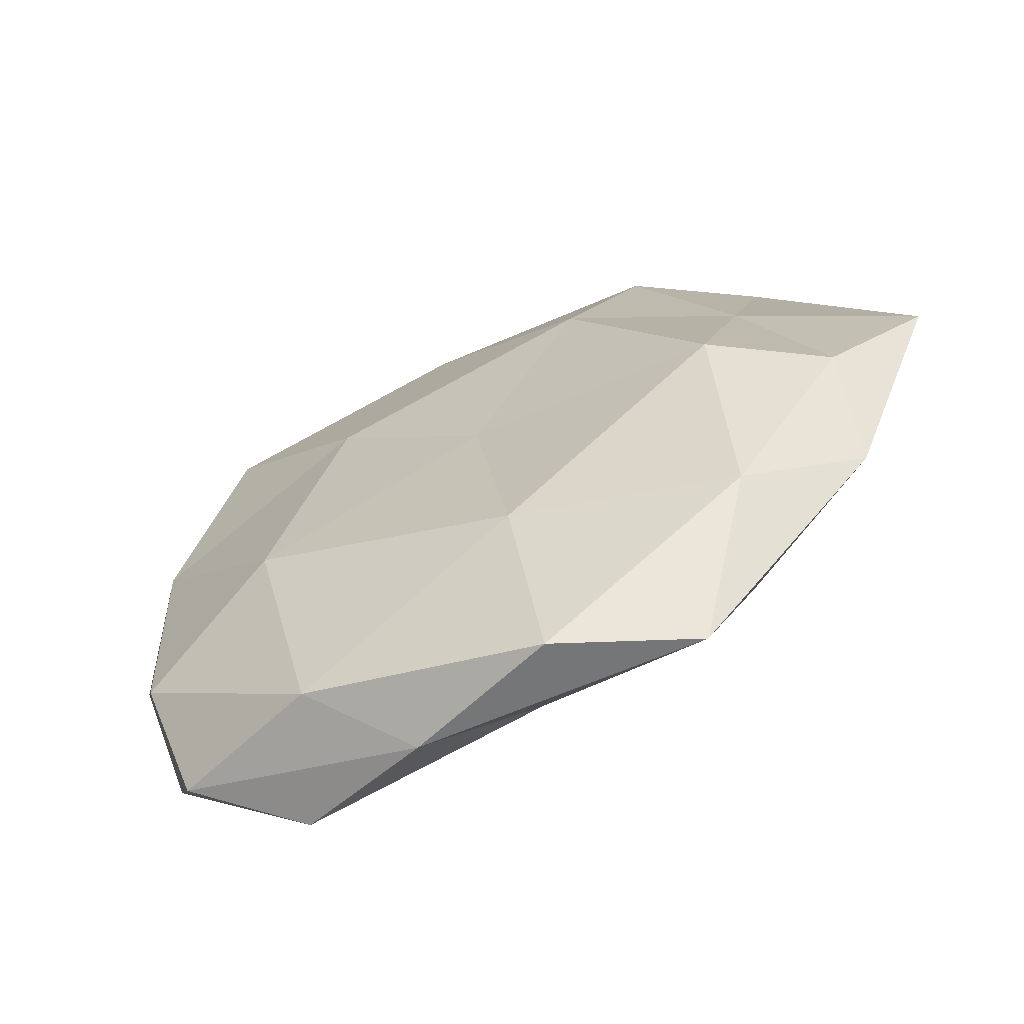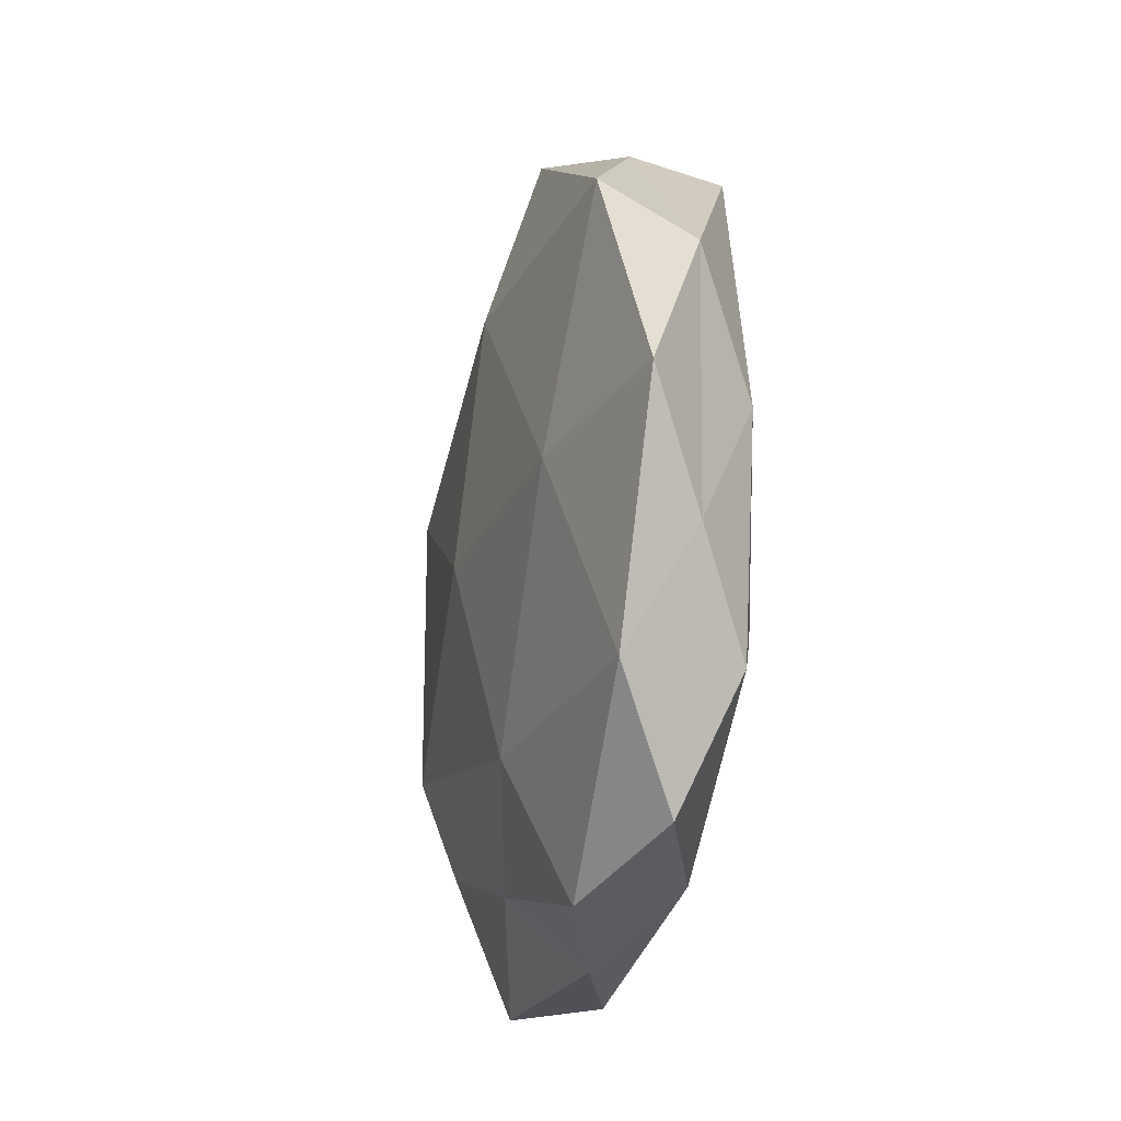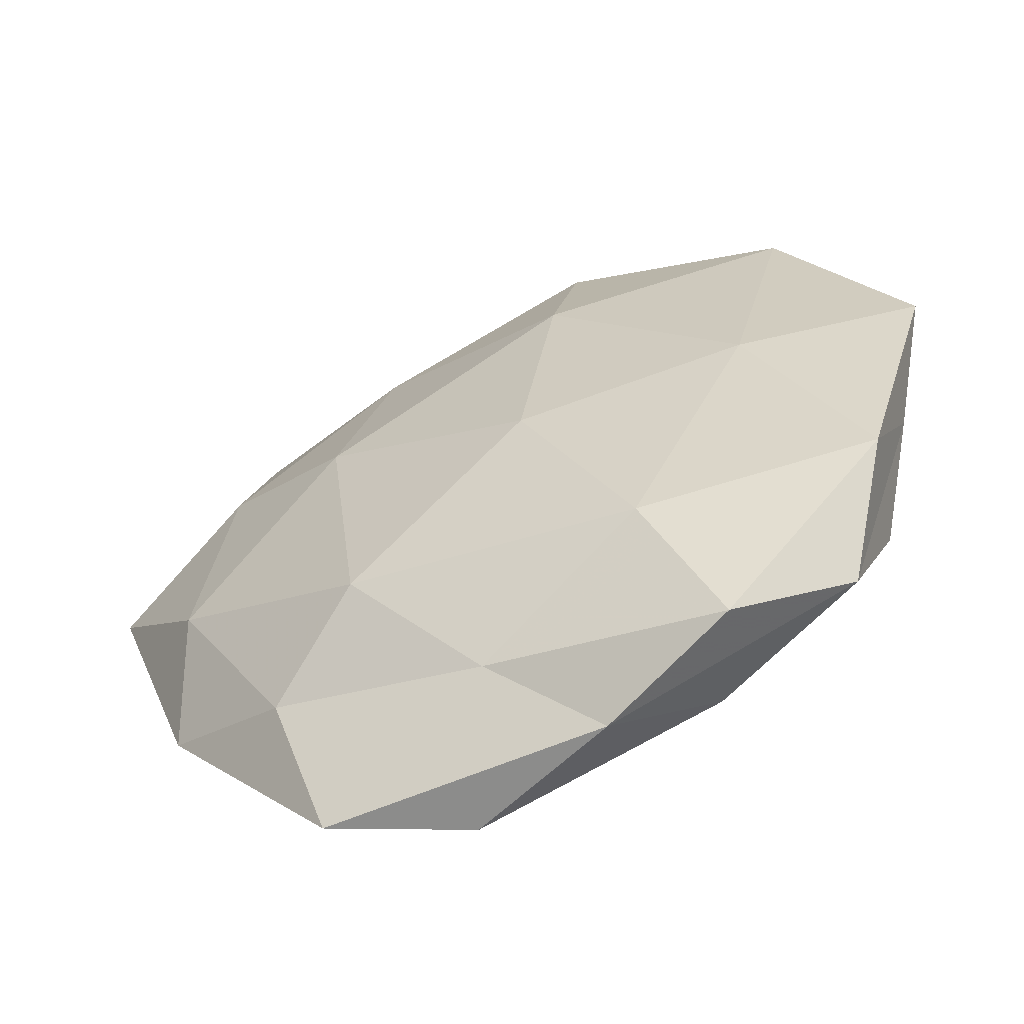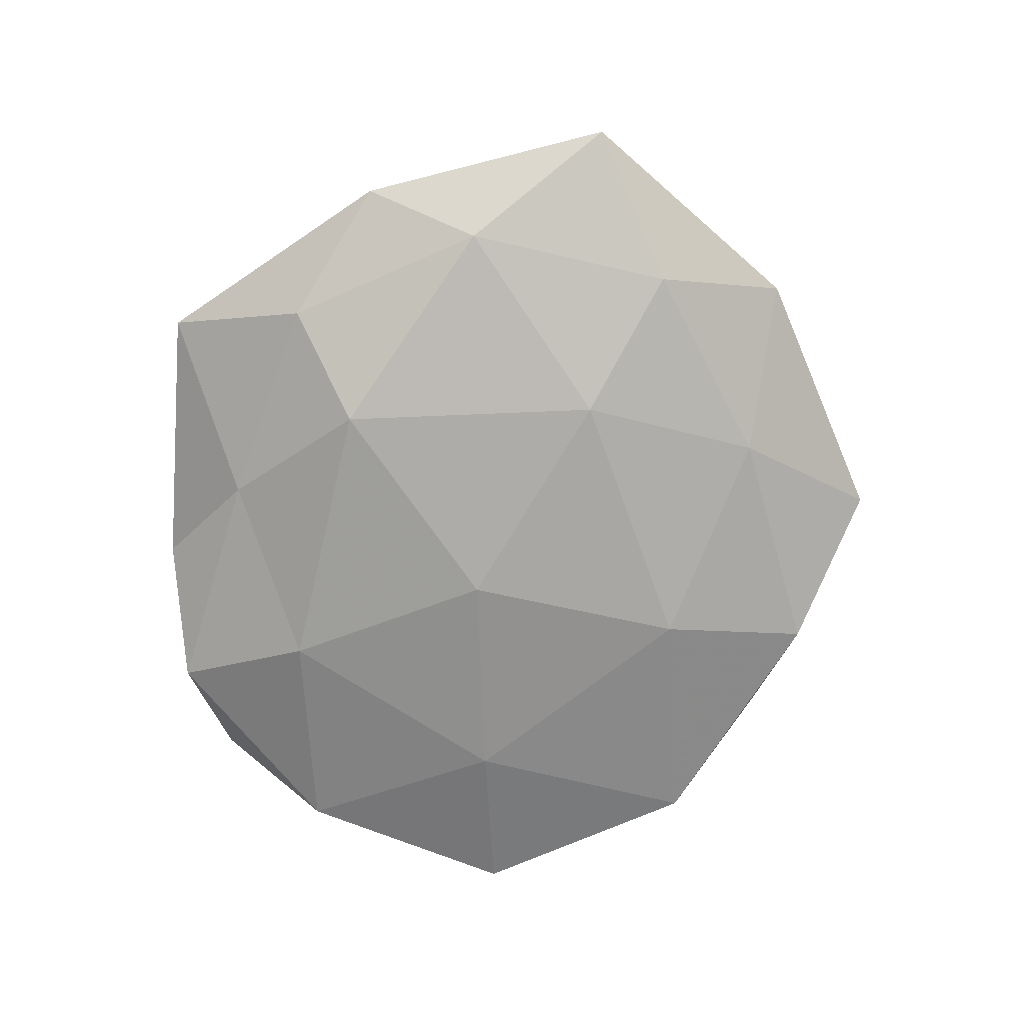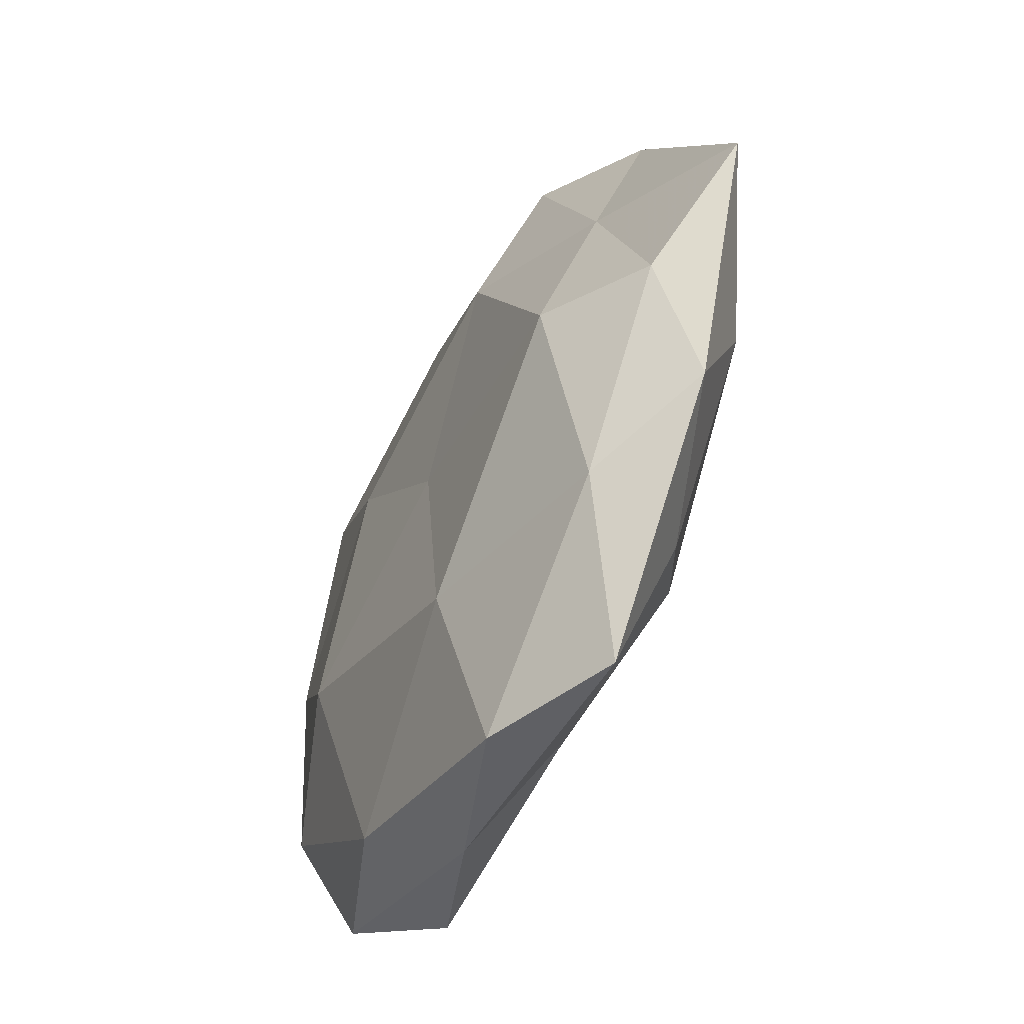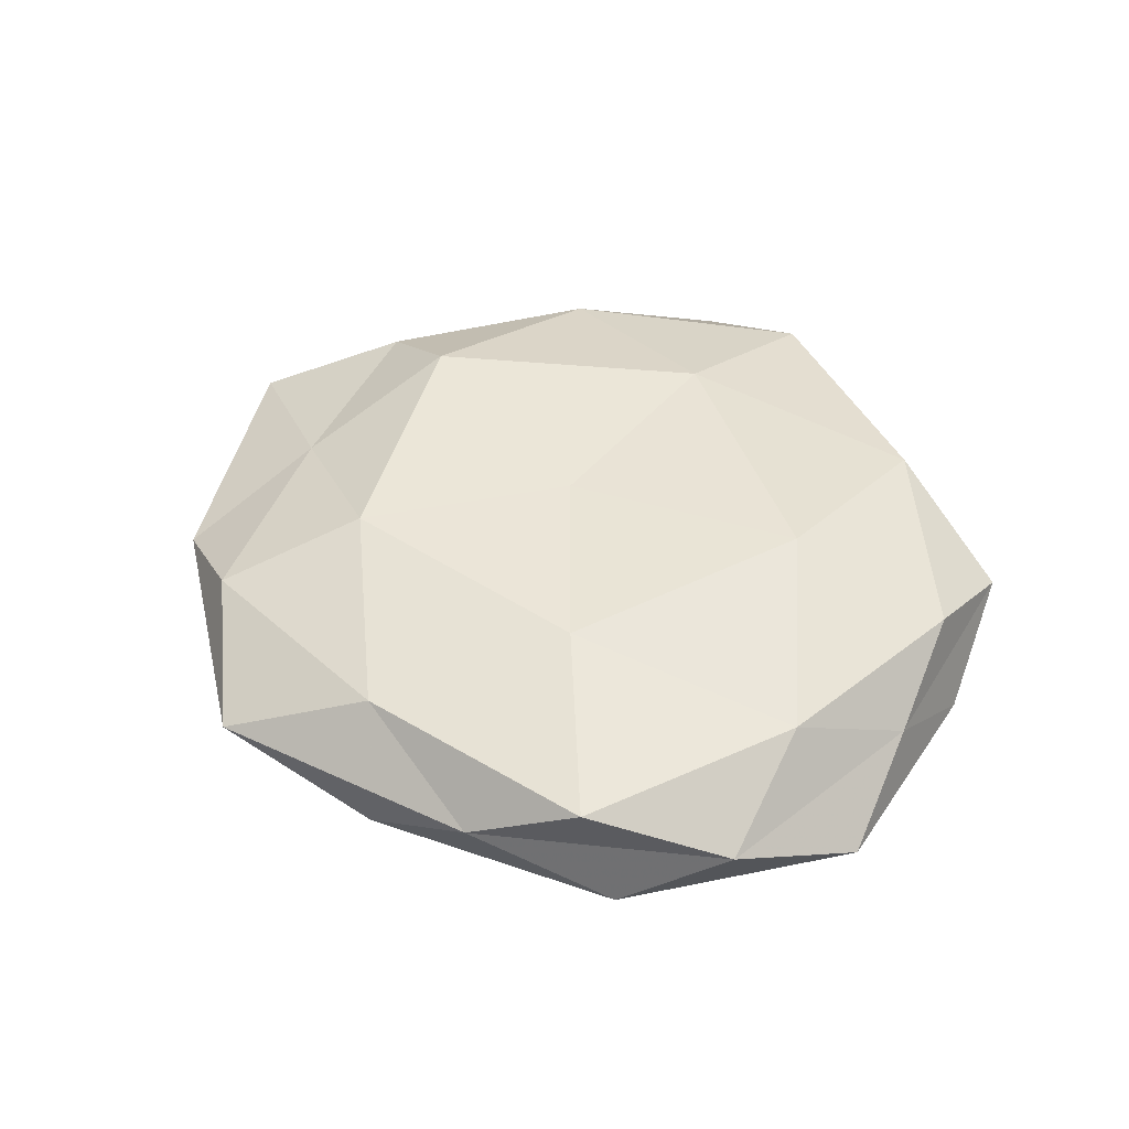
<metadata>
{"format":"obj","ext":"obj","renderer":"f3d","projection":"perspective","resolution":1024,"background":"white","views":[{"elev":-64.0,"azim":26.2,"up":"+Y"},{"elev":-16.8,"azim":-103.8,"up":"+Y"},{"elev":-56.8,"azim":-155.3,"up":"+Y"},{"elev":-73.0,"azim":83.7,"up":"+Z"},{"elev":-51.2,"azim":63.1,"up":"+Y"},{"elev":46.0,"azim":-132.4,"up":"+Z"}]}
</metadata>
<code>
v -0.04344 -0.02065 -0.006183
v -0.04567 -0.007578 0.001333
v -0.03645 0.03053 -0.006283
v -0.05128 0.005821 -0.004839
v 0.02167 0.01091 -0.01198
v -0.02194 0.04058 0.001231
v 0.04242 -0.006907 -0.008103
v -0.004526 -0.001429 -0.01394
v 0.03358 -0.003359 0.01173
v 0.02921 -0.02929 -0.006496
v 0.01737 0.03356 -0.006462
v 0.02456 0.03976 0.006213
v -0.0404 0.005964 0.008276
v 0.04636 -0.005876 0.004793
v 0.01709 -0.02073 -0.01297
v 0.008364 -0.02566 0.01179
v -0.03103 0.002471 -0.01053
v -0.03677 -0.03449 0.0008264
v 0.01706 0.02361 0.01169
v 0.04577 -0.02138 -0.001134
v 0.003995 0.0005073 0.0115
v 0.03915 0.01878 -0.006422
v -0.01698 -0.02484 -0.01146
v 0.009734 -0.0462 0.006087
v 0.02492 -0.04593 -0.0008594
v -0.04012 -0.02018 0.007149
v -0.02427 -0.04072 -0.005767
v 0.05698 0.00859 -0.001107
v -0.04552 0.02077 0.001624
v -0.03302 0.03284 0.007969
v -0.008126 0.02562 -0.01161
v -0.003695 0.03939 0.007621
v -0.01451 0.01745 0.01178
v -0.01846 -0.03732 0.00755
v 0.003686 -0.03544 -0.006273
v 0.03335 -0.02825 0.006136
v -0.009053 0.04439 -0.005461
v 0.03852 0.03499 -0.0003631
v -0.02256 -0.01231 0.01323
v 0.009774 0.05127 0.0005364
v -0.007987 -0.04474 -1.129e-05
v 0.0366 0.01656 0.005594
f 4 1 2
f 7 15 5
f 5 15 8
f 7 10 15
f 4 17 1
f 4 3 17
f 1 18 2
f 20 10 7
f 9 21 16
f 9 19 21
f 22 7 5
f 5 11 22
f 23 8 15
f 17 23 1
f 17 8 23
f 20 25 10
f 2 26 13
f 2 18 26
f 1 27 18
f 1 23 27
f 20 7 28
f 14 20 28
f 28 7 22
f 4 2 29
f 4 29 3
f 29 6 3
f 2 13 29
f 29 30 6
f 29 13 30
f 8 31 5
f 31 11 5
f 3 31 17
f 17 31 8
f 19 12 32
f 6 30 32
f 21 19 33
f 30 13 33
f 19 32 33
f 33 32 30
f 24 16 34
f 26 18 34
f 35 15 10
f 23 15 35
f 10 25 35
f 27 23 35
f 14 9 36
f 9 16 36
f 14 36 20
f 36 16 24
f 36 25 20
f 36 24 25
f 3 6 37
f 3 37 31
f 31 37 11
f 38 22 11
f 28 22 38
f 16 21 39
f 13 26 39
f 13 39 33
f 33 39 21
f 16 39 34
f 34 39 26
f 6 32 40
f 40 32 12
f 37 6 40
f 40 11 37
f 38 11 40
f 12 38 40
f 25 24 41
f 18 27 41
f 18 41 34
f 34 41 24
f 25 41 35
f 35 41 27
f 14 42 9
f 42 19 9
f 42 12 19
f 14 28 42
f 42 38 12
f 28 38 42

</code>
